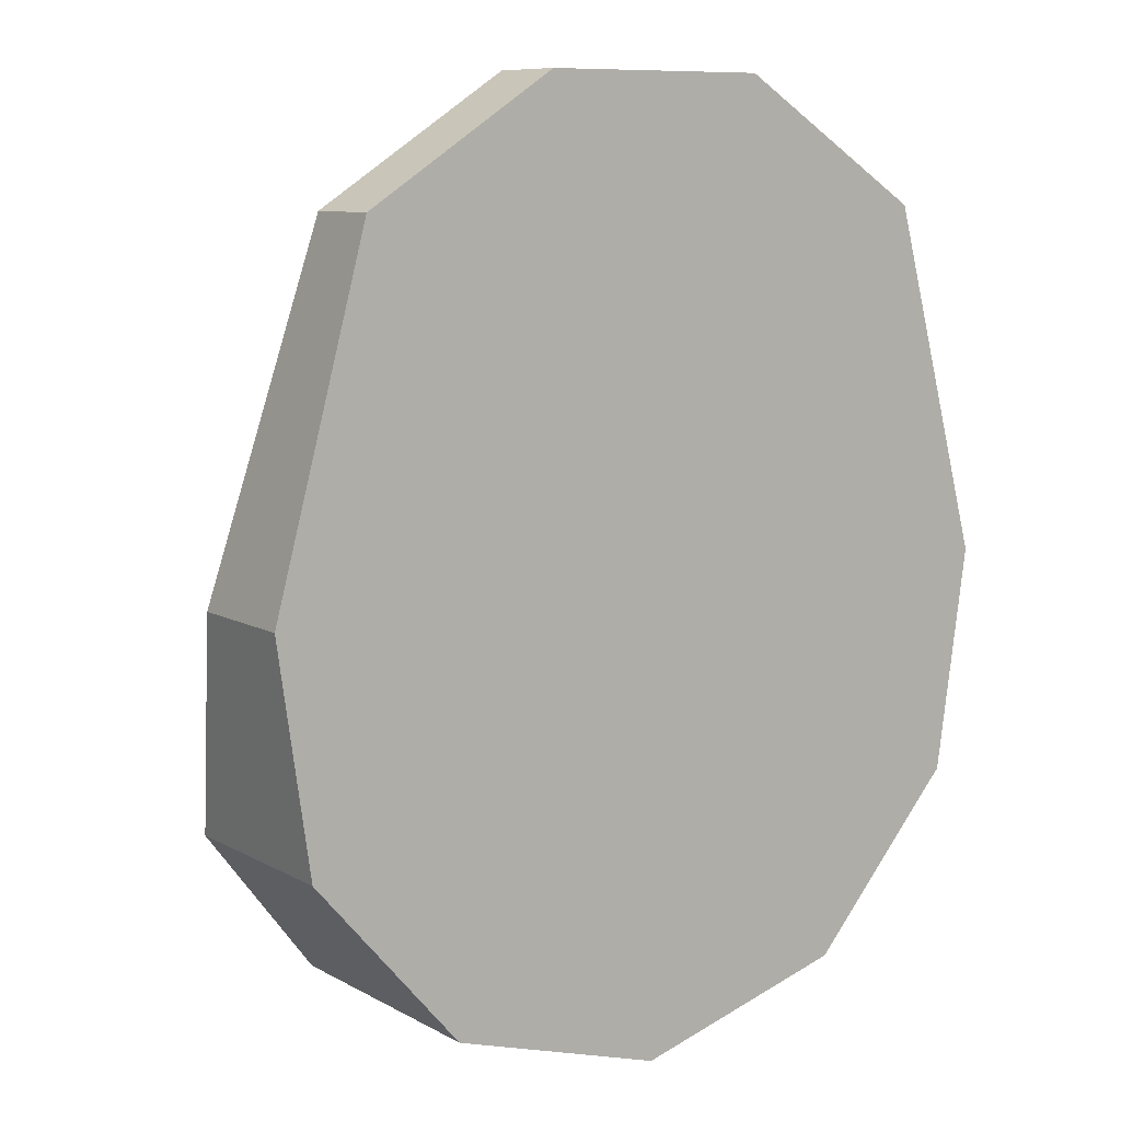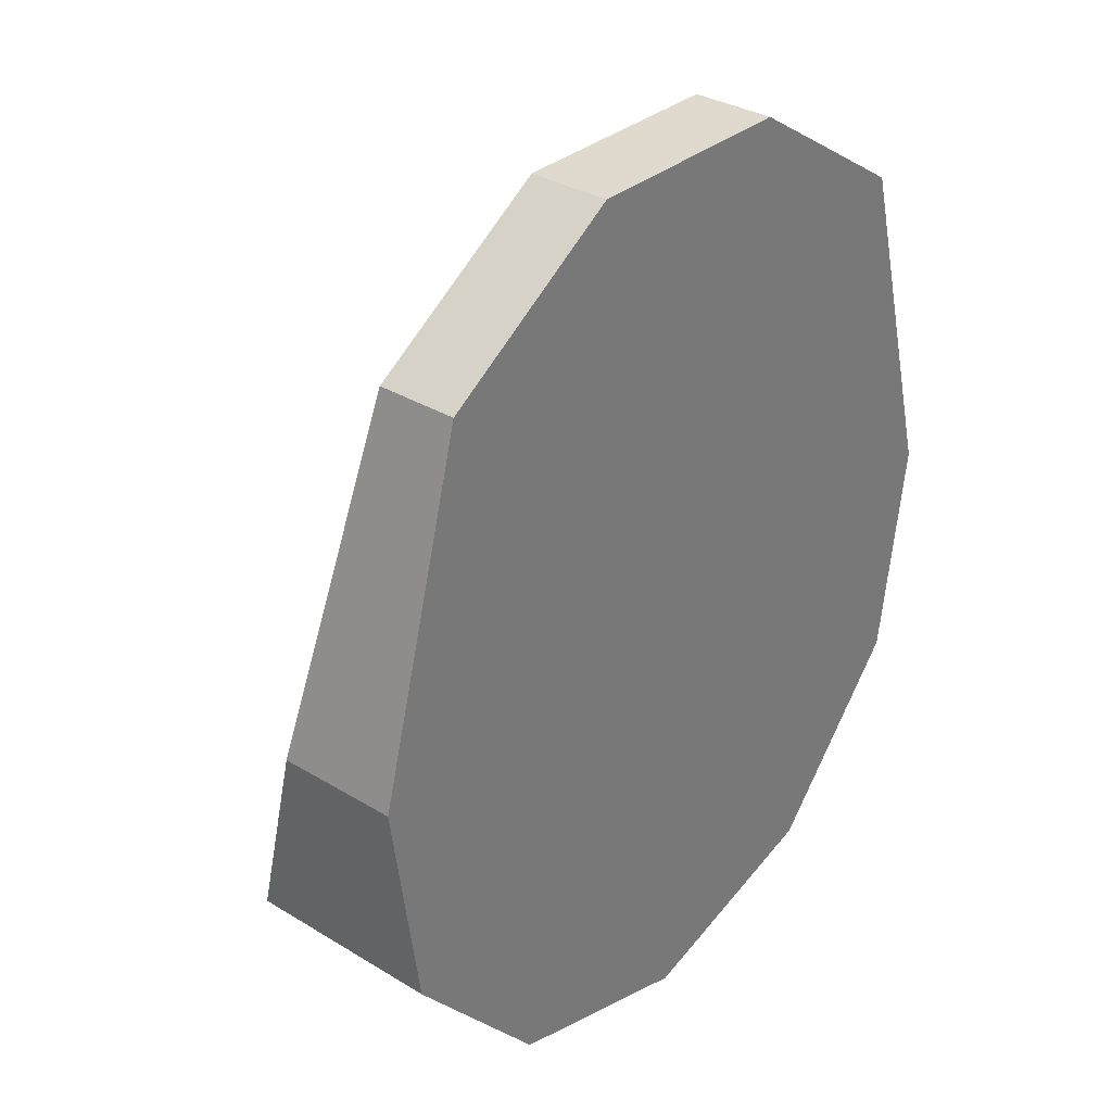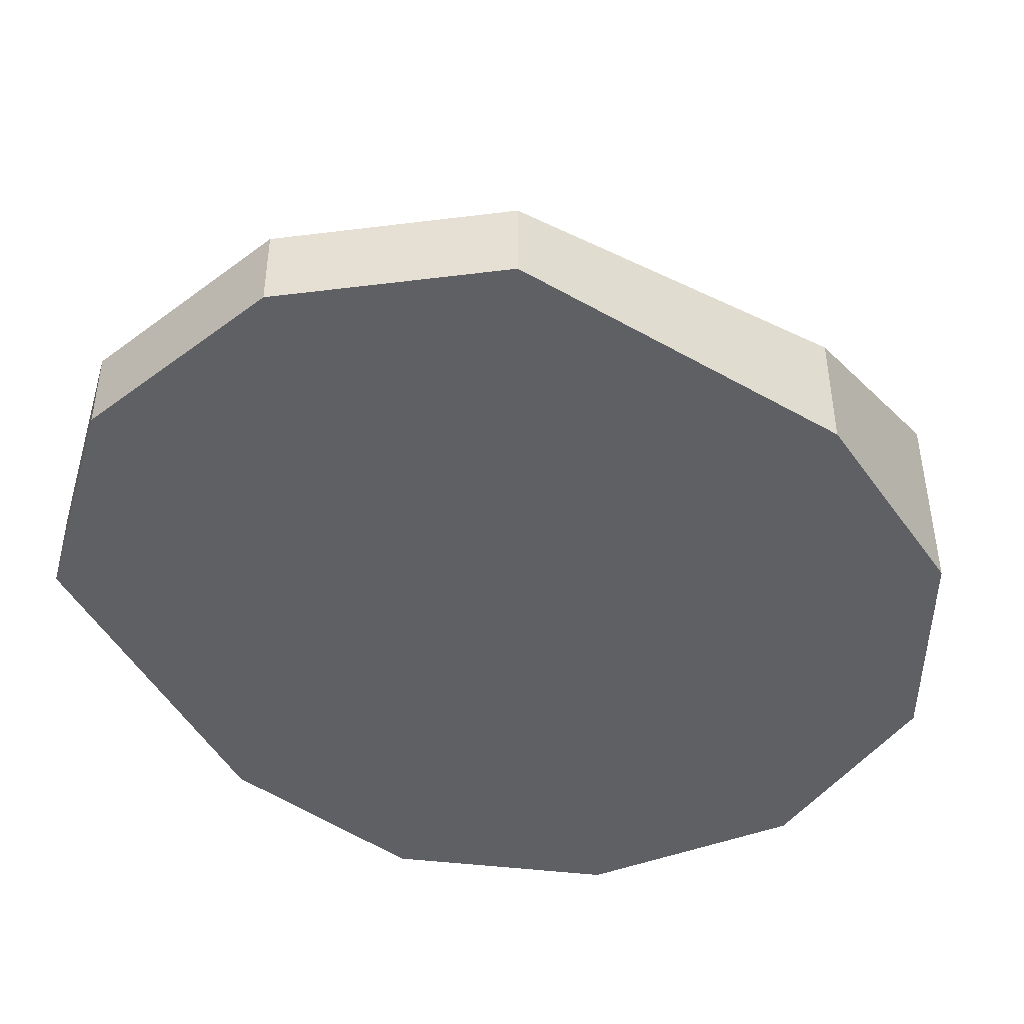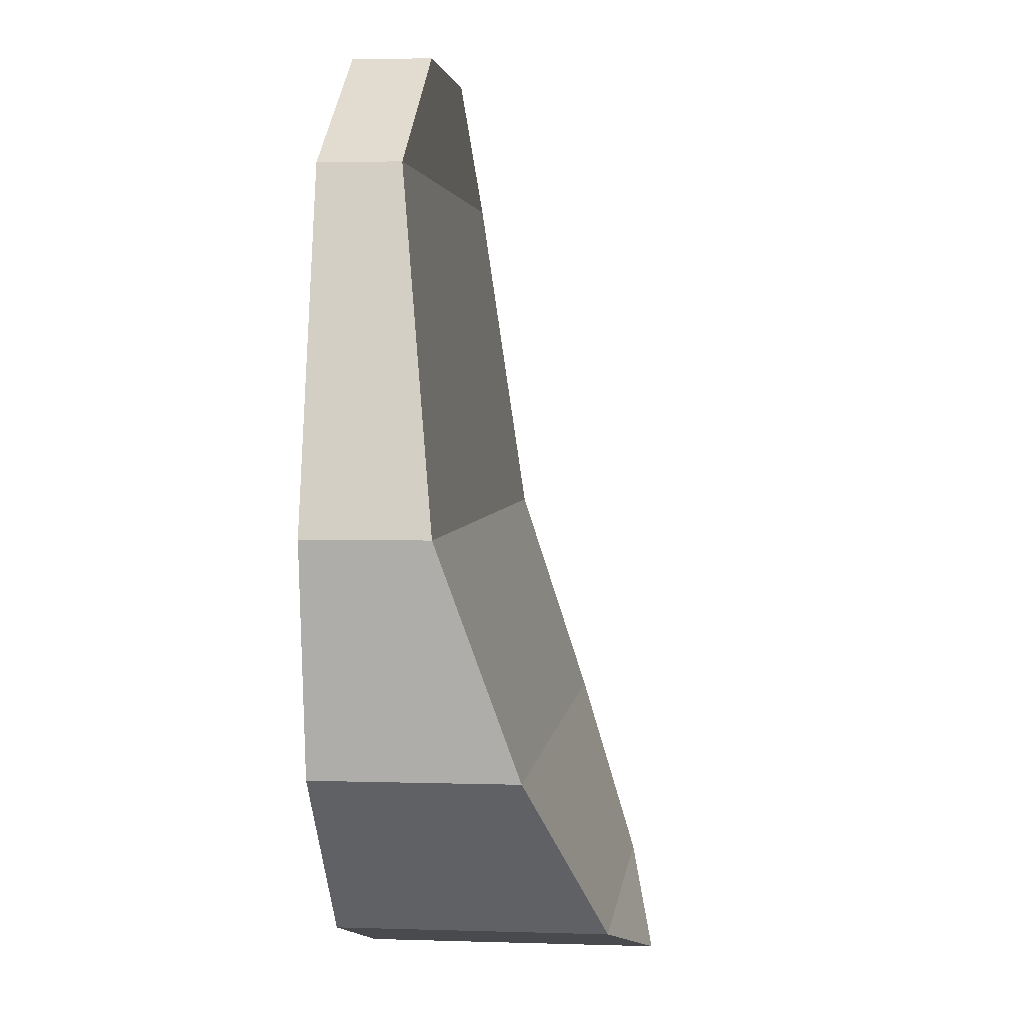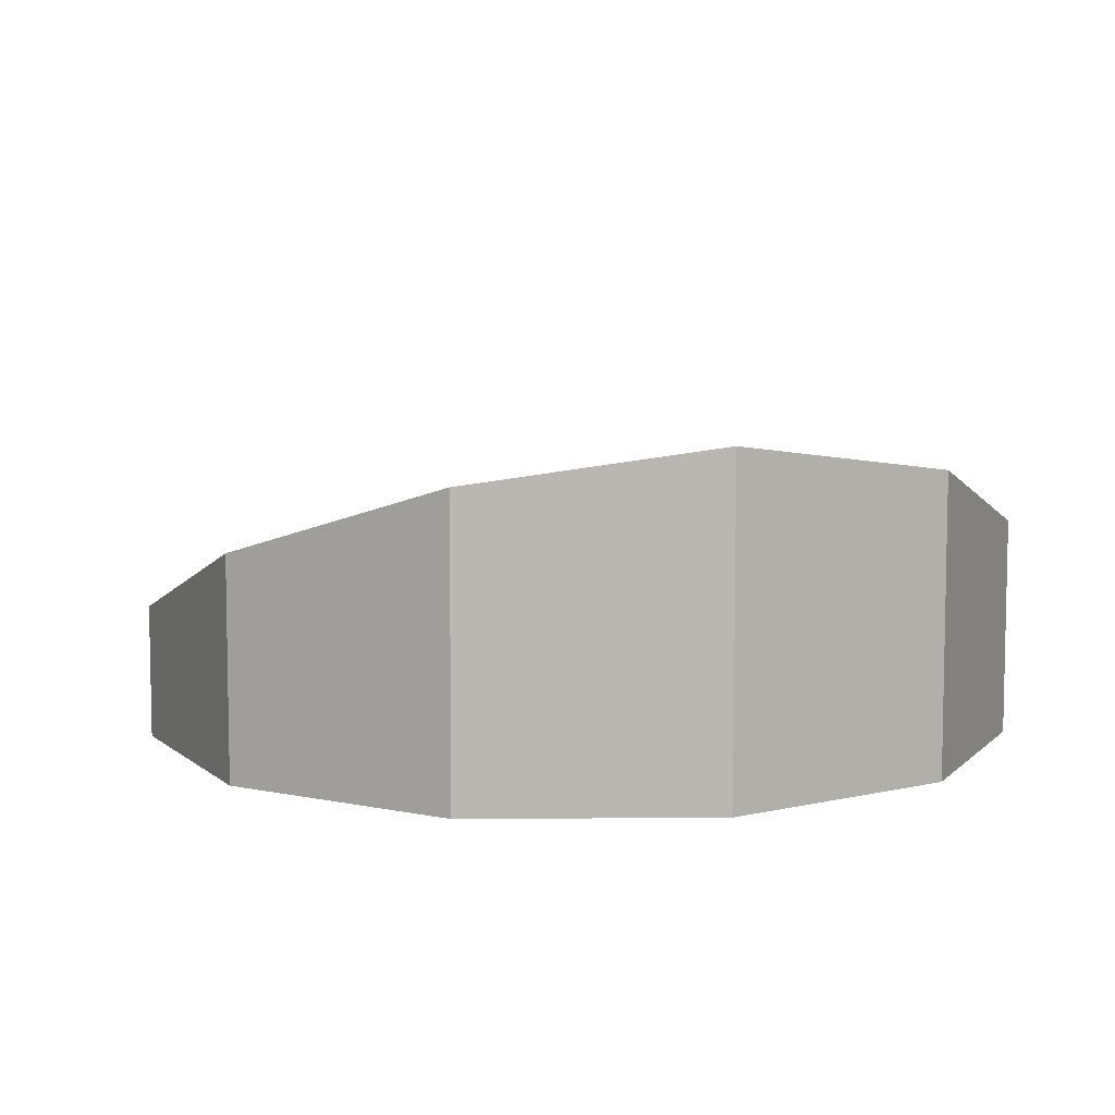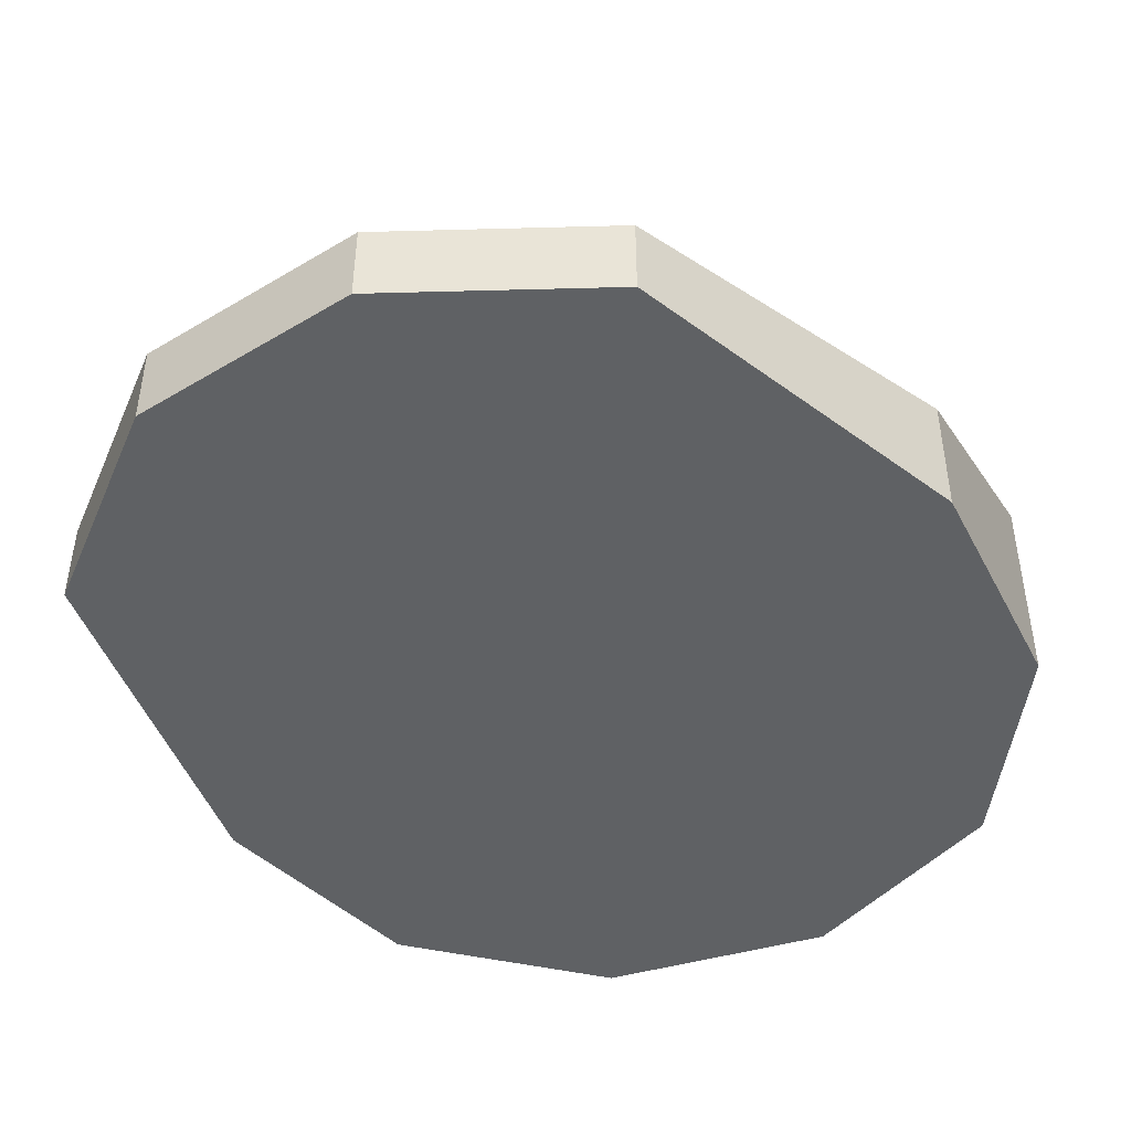
<metadata>
{"format":"obj","ext":"obj","renderer":"f3d","projection":"perspective","resolution":1024,"background":"white","views":[{"elev":9.1,"azim":-35.2,"up":"+Z"},{"elev":32.7,"azim":-49.8,"up":"+Z"},{"elev":-44.3,"azim":41.0,"up":"+Y"},{"elev":3.0,"azim":96.3,"up":"+Z"},{"elev":7.9,"azim":162.3,"up":"+Y"},{"elev":-45.8,"azim":34.5,"up":"+Y"}]}
</metadata>
<code>
o Cylinder
v -3.666 -5.444 -14.83
v -3.666 4.21 -14.83
v 3.323 -5.444 -12.77
v 3.323 3.178 -12.77
v 8.094 -5.444 -7.269
v 8.094 0.9668 -7.269
v 9.131 -5.444 -0.0582
v 9.131 -1.521 -0.0582
v 6.104 -5.444 11.09
v 6.104 -2.837 11.09
v -0.02384 -5.444 15.03
v -0.02384 -2.837 15.03
v -7.309 -5.444 15.03
v -7.309 -2.837 15.03
v -13.44 -5.444 11.09
v -13.44 -2.837 11.09
v -16.46 -5.444 -0.0582
v -16.46 -1.521 -0.0582
v -15.43 -5.444 -7.269
v -15.43 0.9668 -7.269
v -10.66 -5.444 -12.77
v -10.66 3.178 -12.77
f 1 2 4 3
f 3 4 6 5
f 5 6 8 7
f 7 8 10 9
f 9 10 12 11
f 11 12 14 13
f 13 14 16 15
f 15 16 18 17
f 17 18 20 19
f 2 22 4
f 19 20 22 21
f 21 22 2 1
f 1 3 5 7 9 11 13 15 17 19 21
f 6 4 22 20
f 8 6 20 18
f 10 8 18 16
f 12 10 16 14

</code>
